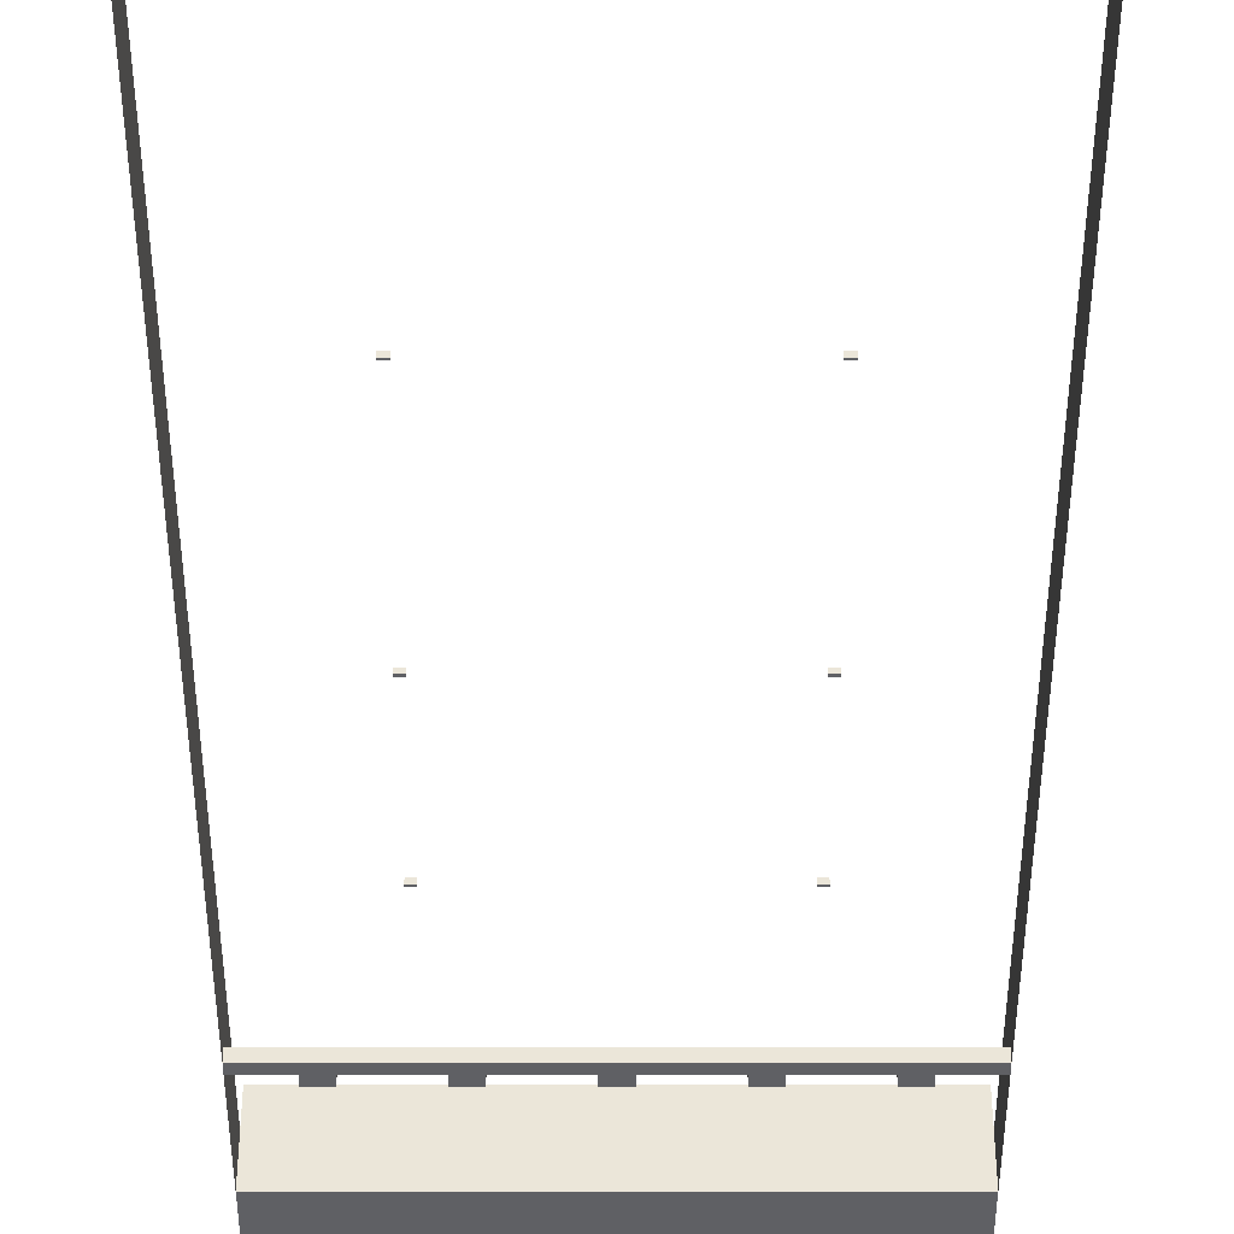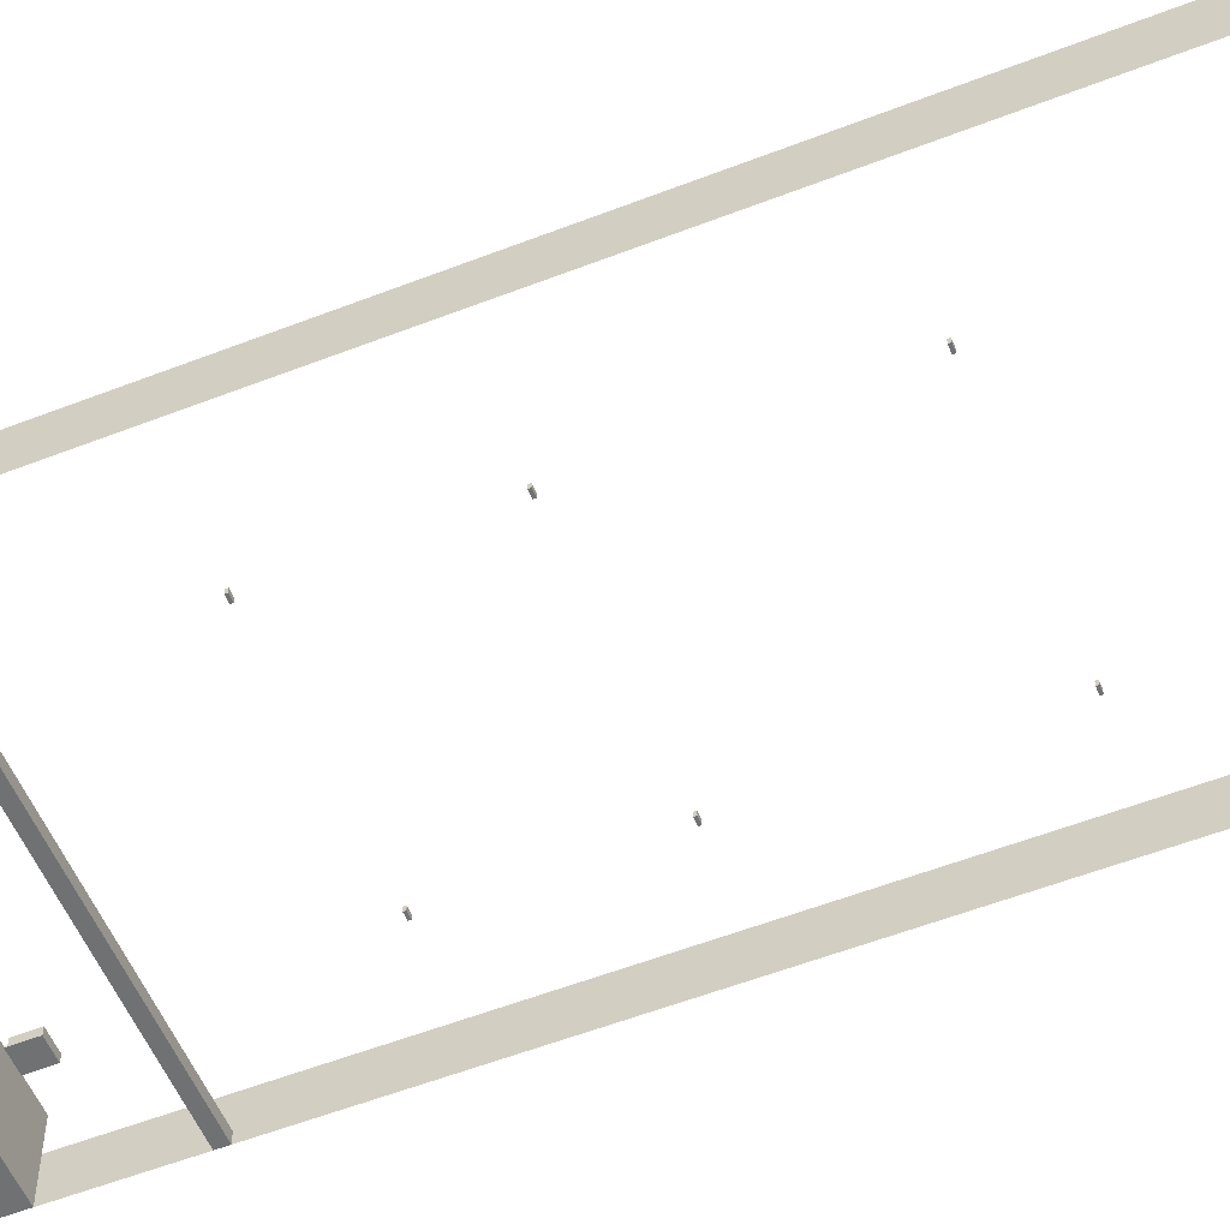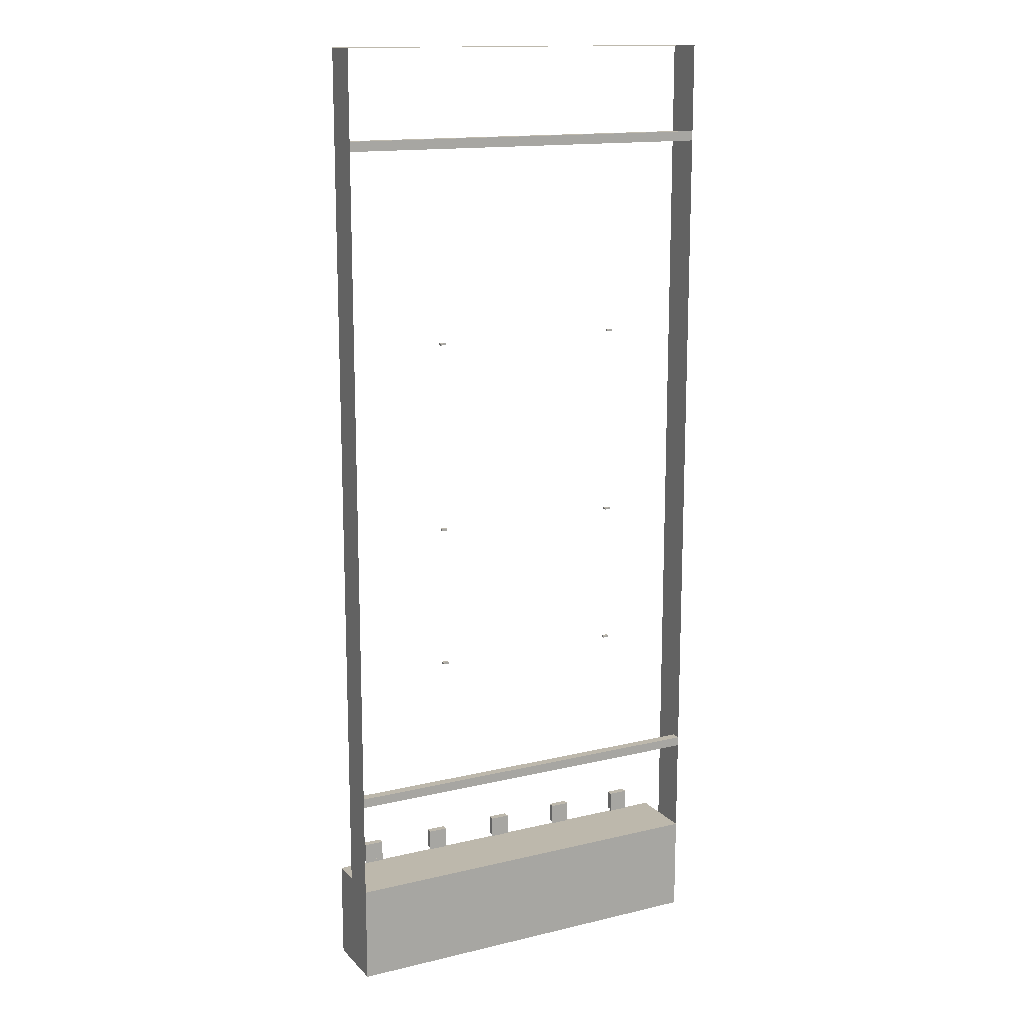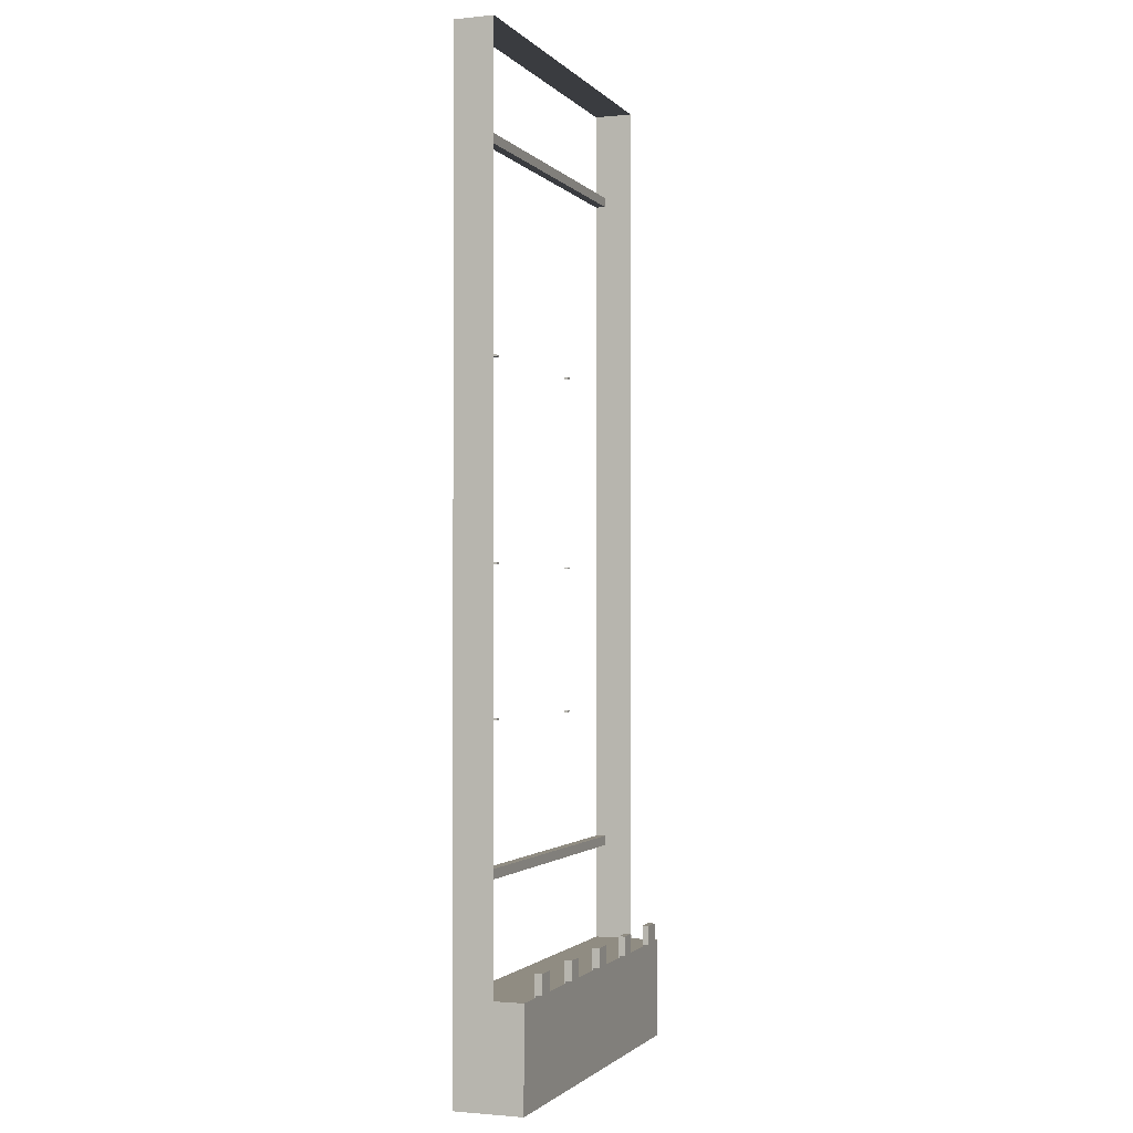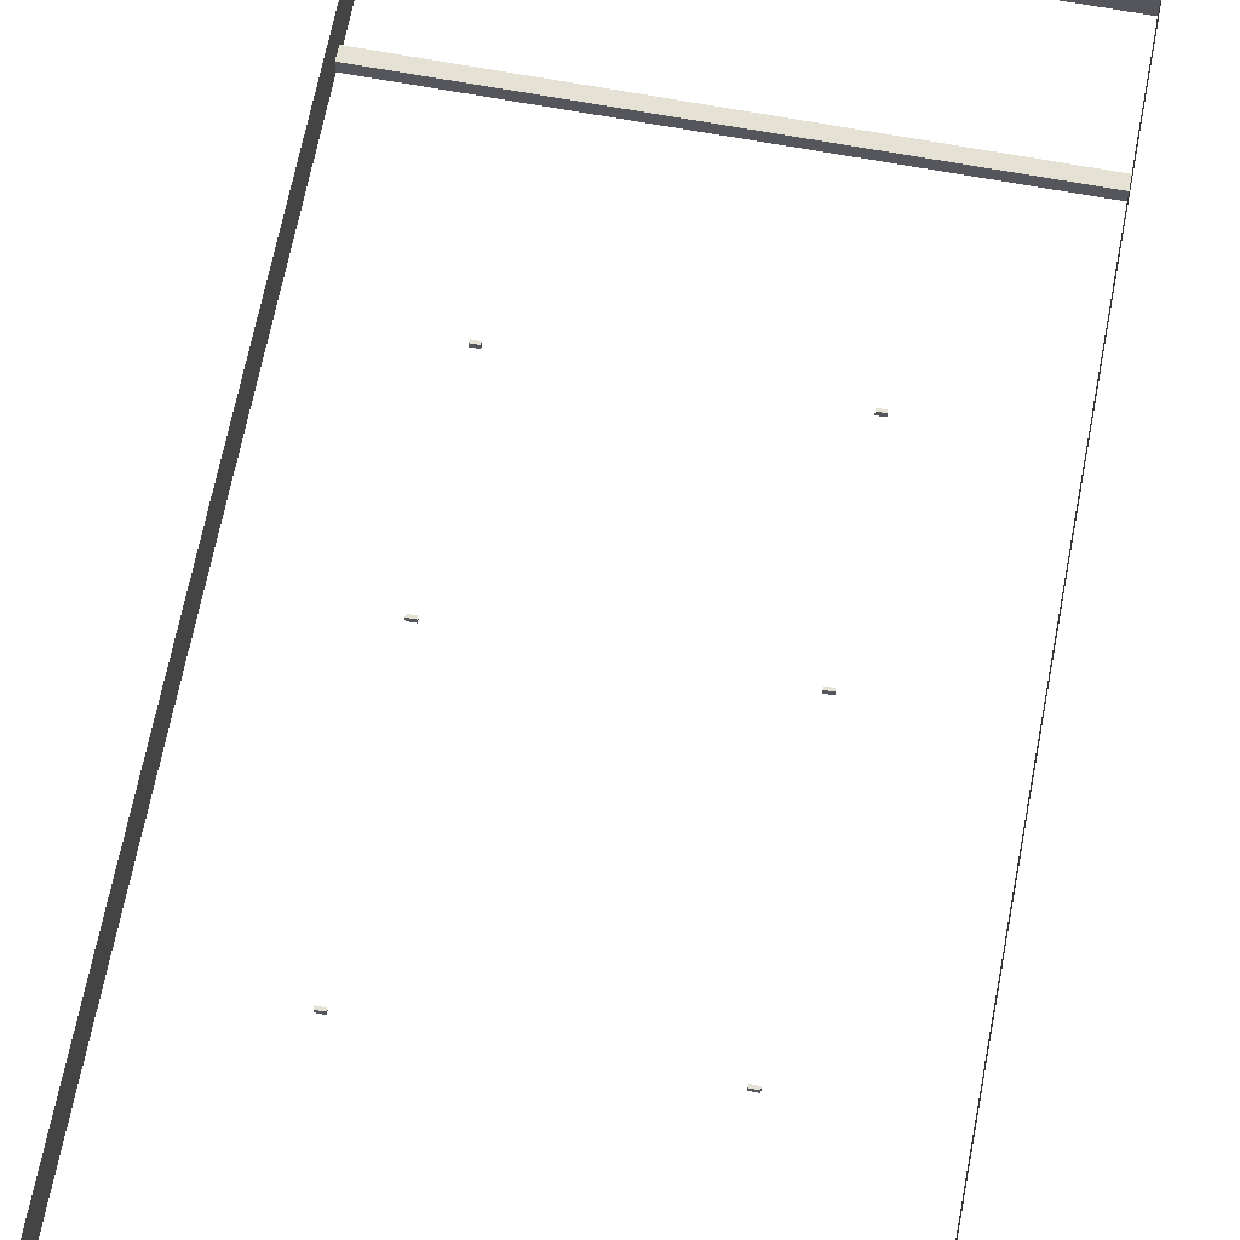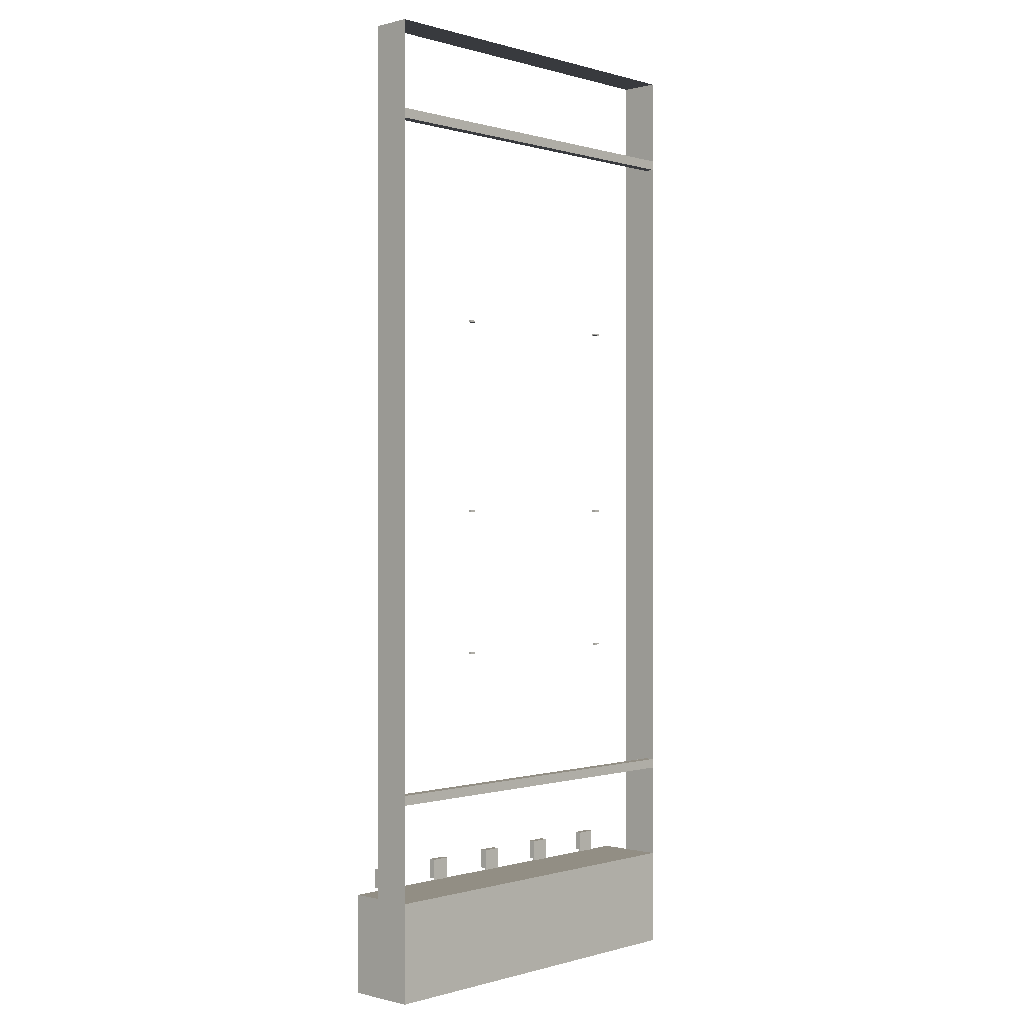
<metadata>
{"format":"obj","ext":"obj","renderer":"f3d","projection":"perspective","resolution":1024,"background":"white","views":[{"elev":-43.3,"azim":0.0,"up":"+Y"},{"elev":-55.1,"azim":-67.6,"up":"+Y"},{"elev":14.7,"azim":-27.2,"up":"+Z"},{"elev":-1.5,"azim":110.0,"up":"+Z"},{"elev":64.8,"azim":10.8,"up":"+Y"},{"elev":-0.1,"azim":-46.8,"up":"+Z"}]}
</metadata>
<code>
o Cube_Cube.001
v -200 0 -400
v -200 70 -400
v -200 0 -502
v -200 70 -502
v 200 0 -400
v 200 70 -400
v 200 0 -502
v 200 70 -502
f 1 2 4 3
f 3 4 8 7
f 7 8 6 5
f 5 6 2 1
f 3 7 5 1
f 8 4 2 6
o Cube.001_Cube.002
v -200 0 410
v -200 10 410
v -200 0 400
v -200 10 400
v 200 0 410
v 200 10 410
v 200 0 400
v 200 10 400
f 9 10 12 11
f 11 12 16 15
f 15 16 14 13
f 13 14 10 9
f 11 15 13 9
f 16 12 10 14
o Plane
v 200 0 500
v 200 40 500
v 200 0 -502
v 200 40 -502
v -200 0 500
v -200 40 500
v -200 0 -500
v -200 40 -500
f 17 18 20 19
f 18 17 21 22
f 22 21 23 24
o Cube.003_Cube.005
v -10 68.87 -378
v -10 69 -378
v -10 68.87 -398
v -10 69 -398
v 10 68.87 -378
v 10 69 -378
v 10 68.87 -398
v 10 69 -398
f 25 26 28 27
f 27 28 32 31
f 31 32 30 29
f 29 30 26 25
f 27 31 29 25
f 32 28 26 30
o Cube.002_Cube.007
v -10 69 -379
v -10 74 -379
v -10 69 -398
v -10 74 -398
v -9 69 -379
v -9 74 -379
v -9 69 -398
v -9 74 -398
v -10 69 -378
v -10 74 -378
v -9 69 -378
v -9 74 -378
v 9 69 -379
v 9 74 -379
v 9 69 -378
v 9 74 -378
v 10 69 -379
v 10 74 -379
v 10 69 -378
v 10 74 -378
v 9 69 -398
v 9 74 -398
v 10 69 -398
v 10 74 -398
f 33 34 36 35
f 35 36 40 39
f 39 40 38 37
f 38 34 42 44
f 35 39 37 33
f 40 36 34 38
f 43 44 42 41
f 38 44 48 46
f 34 33 41 42
f 33 37 43 41
f 46 48 52 50
f 44 43 47 48
f 37 38 46 45
f 43 37 45 47
f 49 50 52 51
f 50 49 55 56
f 47 45 49 51
f 48 47 51 52
f 53 54 56 55
f 46 50 56 54
f 45 46 54 53
f 49 45 53 55
o Cube.004_Cube.008
v -10 74 -378
v -10 76 -378
v -10 74 -398
v -10 76 -398
v 10 74 -378
v 10 76 -378
v 10 74 -398
v 10 76 -398
f 57 58 60 59
f 59 60 64 63
f 63 64 62 61
f 61 62 58 57
f 59 63 61 57
f 64 60 58 62
o Cube.005_Cube.010
v -10 68.87 -397
v -10 70 -397
v -10 68.87 -400
v -10 70 -400
v 10 68.87 -397
v 10 70 -397
v 10 68.87 -400
v 10 70 -400
f 65 66 68 67
f 67 68 72 71
f 71 72 70 69
f 69 70 66 65
f 67 71 69 65
f 72 68 66 70
o Cube.006_Cube.005
v 150 68.87 -378
v 150 69 -378
v 150 68.87 -398
v 150 69 -398
v 170 68.87 -378
v 170 69 -378
v 170 68.87 -398
v 170 69 -398
f 73 74 76 75
f 75 76 80 79
f 79 80 78 77
f 77 78 74 73
f 75 79 77 73
f 80 76 74 78
o Cube.007
v 150 69 -379
v 150 74 -379
v 150 69 -398
v 150 74 -398
v 151 69 -379
v 151 74 -379
v 151 69 -398
v 151 74 -398
v 150 69 -378
v 150 74 -378
v 151 69 -378
v 151 74 -378
v 169 69 -379
v 169 74 -379
v 169 69 -378
v 169 74 -378
v 170 69 -379
v 170 74 -379
v 170 69 -378
v 170 74 -378
v 169 69 -398
v 169 74 -398
v 170 69 -398
v 170 74 -398
f 81 82 84 83
f 83 84 88 87
f 87 88 86 85
f 86 82 90 92
f 83 87 85 81
f 88 84 82 86
f 91 92 90 89
f 86 92 96 94
f 82 81 89 90
f 81 85 91 89
f 94 96 100 98
f 92 91 95 96
f 85 86 94 93
f 91 85 93 95
f 97 98 100 99
f 98 97 103 104
f 95 93 97 99
f 96 95 99 100
f 101 102 104 103
f 94 98 104 102
f 93 94 102 101
f 97 93 101 103
o Cube.008
v 150 74 -378
v 150 76 -378
v 150 74 -398
v 150 76 -398
v 170 74 -378
v 170 76 -378
v 170 74 -398
v 170 76 -398
f 105 106 108 107
f 107 108 112 111
f 111 112 110 109
f 109 110 106 105
f 107 111 109 105
f 112 108 106 110
o Cube.009_Cube.010
v 150 68.87 -397
v 150 70 -397
v 150 68.87 -400
v 150 70 -400
v 170 68.87 -397
v 170 70 -397
v 170 68.87 -400
v 170 70 -400
f 113 114 116 115
f 115 116 120 119
f 119 120 118 117
f 117 118 114 113
f 115 119 117 113
f 120 116 114 118
o Cube.010_Cube.005
v 70 68.87 -378
v 70 69 -378
v 70 68.87 -398
v 70 69 -398
v 90 68.87 -378
v 90 69 -378
v 90 68.87 -398
v 90 69 -398
f 121 122 124 123
f 123 124 128 127
f 127 128 126 125
f 125 126 122 121
f 123 127 125 121
f 128 124 122 126
o Cube.011_Cube.007
v 70 69 -379
v 70 74 -379
v 70 69 -398
v 70 74 -398
v 71 69 -379
v 71 74 -379
v 71 69 -398
v 71 74 -398
v 70 69 -378
v 70 74 -378
v 71 69 -378
v 71 74 -378
v 89 69 -379
v 89 74 -379
v 89 69 -378
v 89 74 -378
v 90 69 -379
v 90 74 -379
v 90 69 -378
v 90 74 -378
v 89 69 -398
v 89 74 -398
v 90 69 -398
v 90 74 -398
f 129 130 132 131
f 131 132 136 135
f 135 136 134 133
f 134 130 138 140
f 131 135 133 129
f 136 132 130 134
f 139 140 138 137
f 134 140 144 142
f 130 129 137 138
f 129 133 139 137
f 142 144 148 146
f 140 139 143 144
f 133 134 142 141
f 139 133 141 143
f 145 146 148 147
f 146 145 151 152
f 143 141 145 147
f 144 143 147 148
f 149 150 152 151
f 142 146 152 150
f 141 142 150 149
f 145 141 149 151
o Cube.012_Cube.008
v 70 74 -378
v 70 76 -378
v 70 74 -398
v 70 76 -398
v 90 74 -378
v 90 76 -378
v 90 74 -398
v 90 76 -398
f 153 154 156 155
f 155 156 160 159
f 159 160 158 157
f 157 158 154 153
f 155 159 157 153
f 160 156 154 158
o Cube.013_Cube.010
v 70 68.87 -397
v 70 70 -397
v 70 68.87 -400
v 70 70 -400
v 90 68.87 -397
v 90 70 -397
v 90 68.87 -400
v 90 70 -400
f 161 162 164 163
f 163 164 168 167
f 167 168 166 165
f 165 166 162 161
f 163 167 165 161
f 168 164 162 166
o Cube.014_Cube.005
v -90 68.87 -378
v -90 69 -378
v -90 68.87 -398
v -90 69 -398
v -70 68.87 -378
v -70 69 -378
v -70 68.87 -398
v -70 69 -398
f 169 170 172 171
f 171 172 176 175
f 175 176 174 173
f 173 174 170 169
f 171 175 173 169
f 176 172 170 174
o Cube.015_Cube.007
v -90 69 -379
v -90 74 -379
v -90 69 -398
v -90 74 -398
v -89 69 -379
v -89 74 -379
v -89 69 -398
v -89 74 -398
v -90 69 -378
v -90 74 -378
v -89 69 -378
v -89 74 -378
v -71 69 -379
v -71 74 -379
v -71 69 -378
v -71 74 -378
v -70 69 -379
v -70 74 -379
v -70 69 -378
v -70 74 -378
v -71 69 -398
v -71 74 -398
v -70 69 -398
v -70 74 -398
f 177 178 180 179
f 179 180 184 183
f 183 184 182 181
f 182 178 186 188
f 179 183 181 177
f 184 180 178 182
f 187 188 186 185
f 182 188 192 190
f 178 177 185 186
f 177 181 187 185
f 190 192 196 194
f 188 187 191 192
f 181 182 190 189
f 187 181 189 191
f 193 194 196 195
f 194 193 199 200
f 191 189 193 195
f 192 191 195 196
f 197 198 200 199
f 190 194 200 198
f 189 190 198 197
f 193 189 197 199
o Cube.016_Cube.008
v -90 74 -378
v -90 76 -378
v -90 74 -398
v -90 76 -398
v -70 74 -378
v -70 76 -378
v -70 74 -398
v -70 76 -398
f 201 202 204 203
f 203 204 208 207
f 207 208 206 205
f 205 206 202 201
f 203 207 205 201
f 208 204 202 206
o Cube.017_Cube.010
v -90 68.87 -397
v -90 70 -397
v -90 68.87 -400
v -90 70 -400
v -70 68.87 -397
v -70 70 -397
v -70 68.87 -400
v -70 70 -400
f 209 210 212 211
f 211 212 216 215
f 215 216 214 213
f 213 214 210 209
f 211 215 213 209
f 216 212 210 214
o Cube.018_Cube.005
v -170 68.87 -378
v -170 69 -378
v -170 68.87 -398
v -170 69 -398
v -150 68.87 -378
v -150 69 -378
v -150 68.87 -398
v -150 69 -398
f 217 218 220 219
f 219 220 224 223
f 223 224 222 221
f 221 222 218 217
f 219 223 221 217
f 224 220 218 222
o Cube.019_Cube.007
v -170 69 -379
v -170 74 -379
v -170 69 -398
v -170 74 -398
v -169 69 -379
v -169 74 -379
v -169 69 -398
v -169 74 -398
v -170 69 -378
v -170 74 -378
v -169 69 -378
v -169 74 -378
v -151 69 -379
v -151 74 -379
v -151 69 -378
v -151 74 -378
v -150 69 -379
v -150 74 -379
v -150 69 -378
v -150 74 -378
v -151 69 -398
v -151 74 -398
v -150 69 -398
v -150 74 -398
f 225 226 228 227
f 227 228 232 231
f 231 232 230 229
f 230 226 234 236
f 227 231 229 225
f 232 228 226 230
f 235 236 234 233
f 230 236 240 238
f 226 225 233 234
f 225 229 235 233
f 238 240 244 242
f 236 235 239 240
f 229 230 238 237
f 235 229 237 239
f 241 242 244 243
f 242 241 247 248
f 239 237 241 243
f 240 239 243 244
f 245 246 248 247
f 238 242 248 246
f 237 238 246 245
f 241 237 245 247
o Cube.020_Cube.008
v -170 74 -378
v -170 76 -378
v -170 74 -398
v -170 76 -398
v -150 74 -378
v -150 76 -378
v -150 74 -398
v -150 76 -398
f 249 250 252 251
f 251 252 256 255
f 255 256 254 253
f 253 254 250 249
f 251 255 253 249
f 256 252 250 254
o Cube.021_Cube.010
v -170 68.87 -397
v -170 70 -397
v -170 68.87 -400
v -170 70 -400
v -150 68.87 -397
v -150 70 -397
v -150 68.87 -400
v -150 70 -400
f 257 258 260 259
f 259 260 264 263
f 263 264 262 261
f 261 262 258 257
f 259 263 261 257
f 264 260 258 262
o Cube.022_Cube.011
v -200 0 -290
v -200 10 -290
v -200 0 -300
v -200 10 -300
v 200 0 -290
v 200 10 -290
v 200 0 -300
v 200 10 -300
f 265 266 268 267
f 267 268 272 271
f 271 272 270 269
f 269 270 266 265
f 267 271 269 265
f 272 268 266 270
o Cube.024_Cube.013
v -103 0 201
v -103 4 201
v -103 0 199
v -103 4 199
v -97 0 201
v -97 4 201
v -97 0 199
v -97 4 199
f 273 274 276 275
f 275 276 280 279
f 279 280 278 277
f 277 278 274 273
f 275 279 277 273
f 280 276 274 278
o Cube.025_Cube.013
v 97 0 201
v 97 4 201
v 97 0 199
v 97 4 199
v 103 0 201
v 103 4 201
v 103 0 199
v 103 4 199
f 281 282 284 283
f 283 284 288 287
f 287 288 286 285
f 285 286 282 281
f 283 287 285 281
f 288 284 282 286
o Cube.026_Cube.013
v -103 0 1
v -103 4 1
v -103 0 -1
v -103 4 -1
v -97 0 1
v -97 4 1
v -97 0 -1
v -97 4 -1
f 289 290 292 291
f 291 292 296 295
f 295 296 294 293
f 293 294 290 289
f 291 295 293 289
f 296 292 290 294
o Cube.027_Cube.013
v 97 0 1
v 97 4 1
v 97 0 -1
v 97 4 -1
v 103 0 1
v 103 4 1
v 103 0 -1
v 103 4 -1
f 297 298 300 299
f 299 300 304 303
f 303 304 302 301
f 301 302 298 297
f 299 303 301 297
f 304 300 298 302
o Cube.028_Cube.013
v -103 0 -149
v -103 4 -149
v -103 0 -151
v -103 4 -151
v -97 0 -149
v -97 4 -149
v -97 0 -151
v -97 4 -151
f 305 306 308 307
f 307 308 312 311
f 311 312 310 309
f 309 310 306 305
f 307 311 309 305
f 312 308 306 310
o Cube.029_Cube.013
v 97 0 -149
v 97 4 -149
v 97 0 -151
v 97 4 -151
v 103 0 -149
v 103 4 -149
v 103 0 -151
v 103 4 -151
f 313 314 316 315
f 315 316 320 319
f 319 320 318 317
f 317 318 314 313
f 315 319 317 313
f 320 316 314 318

</code>
